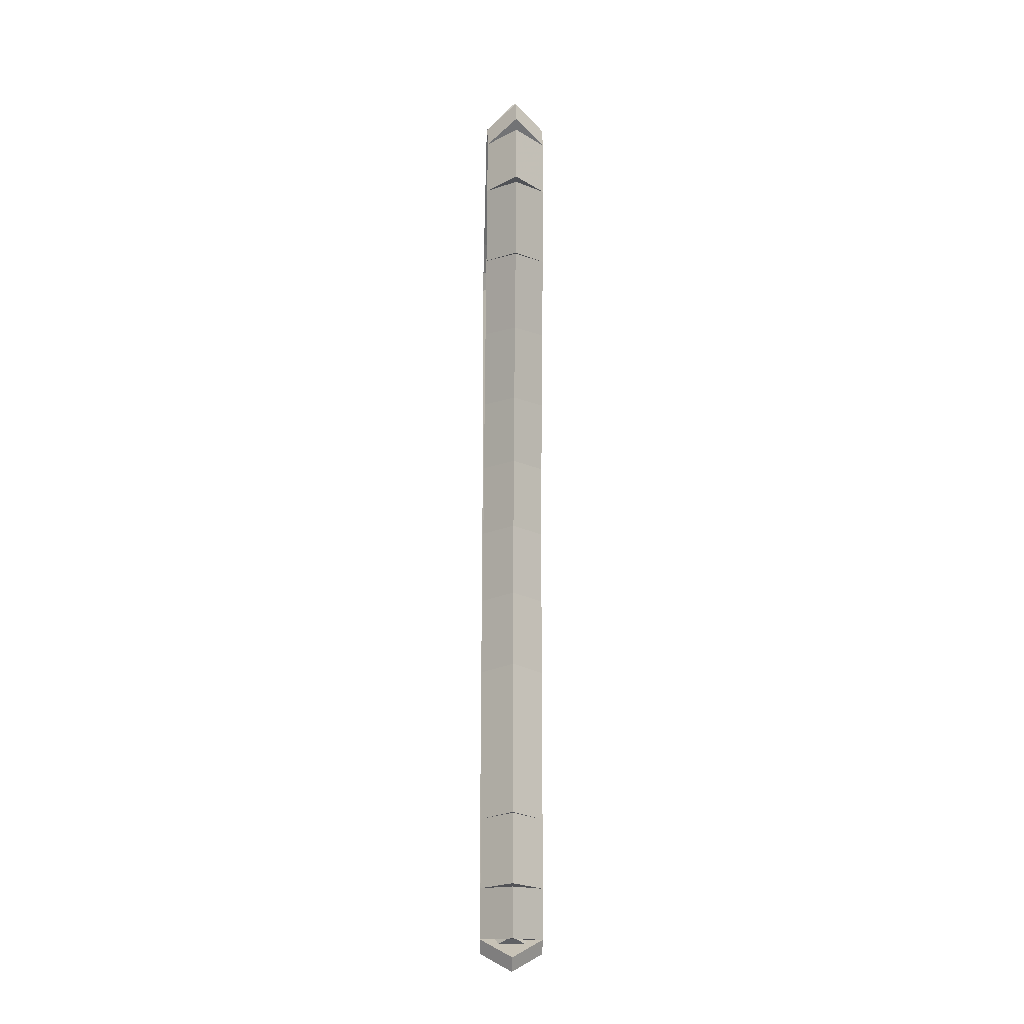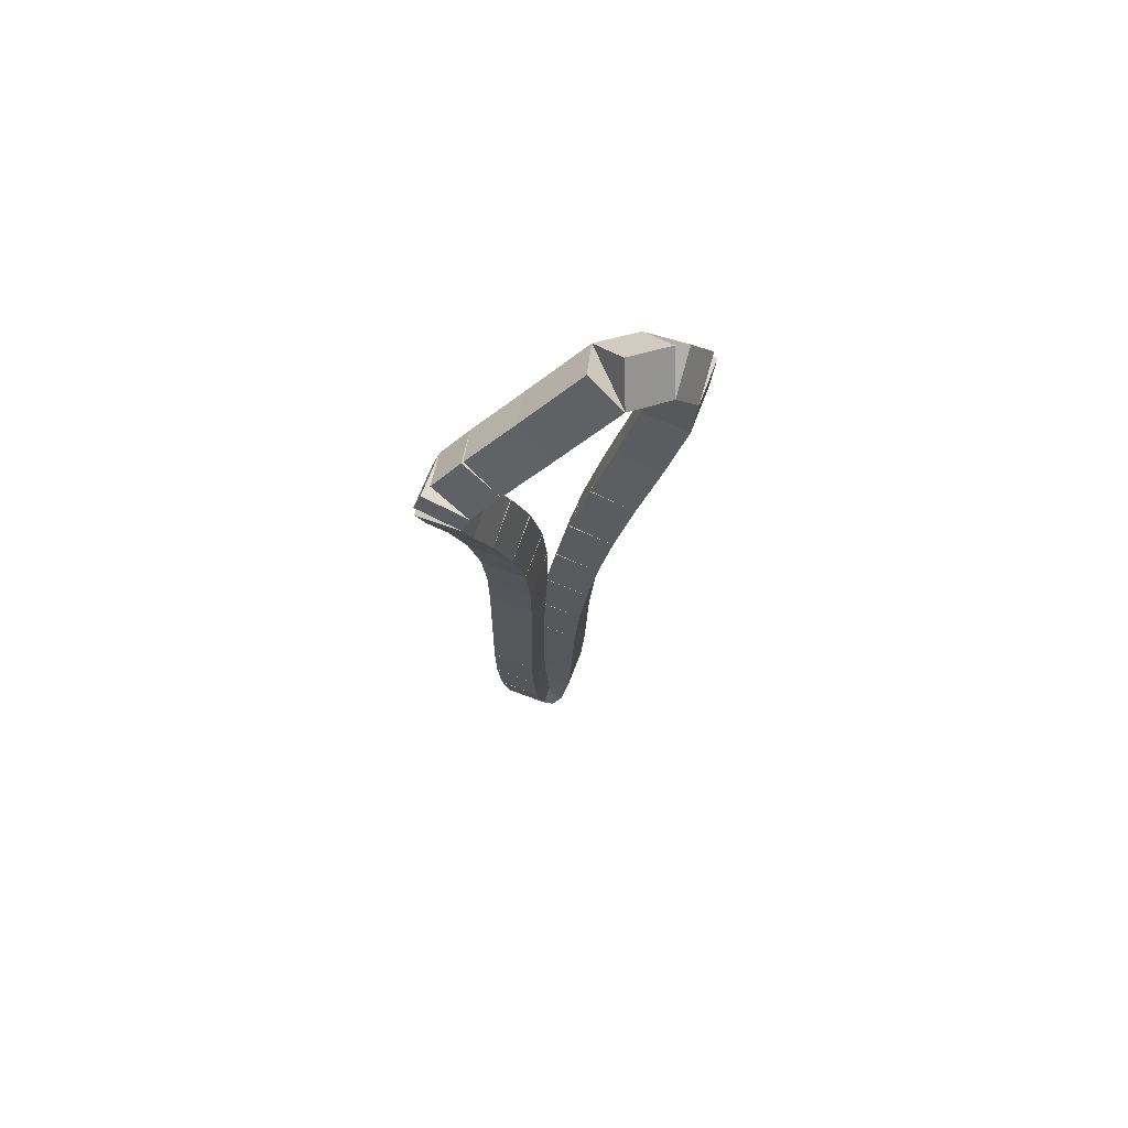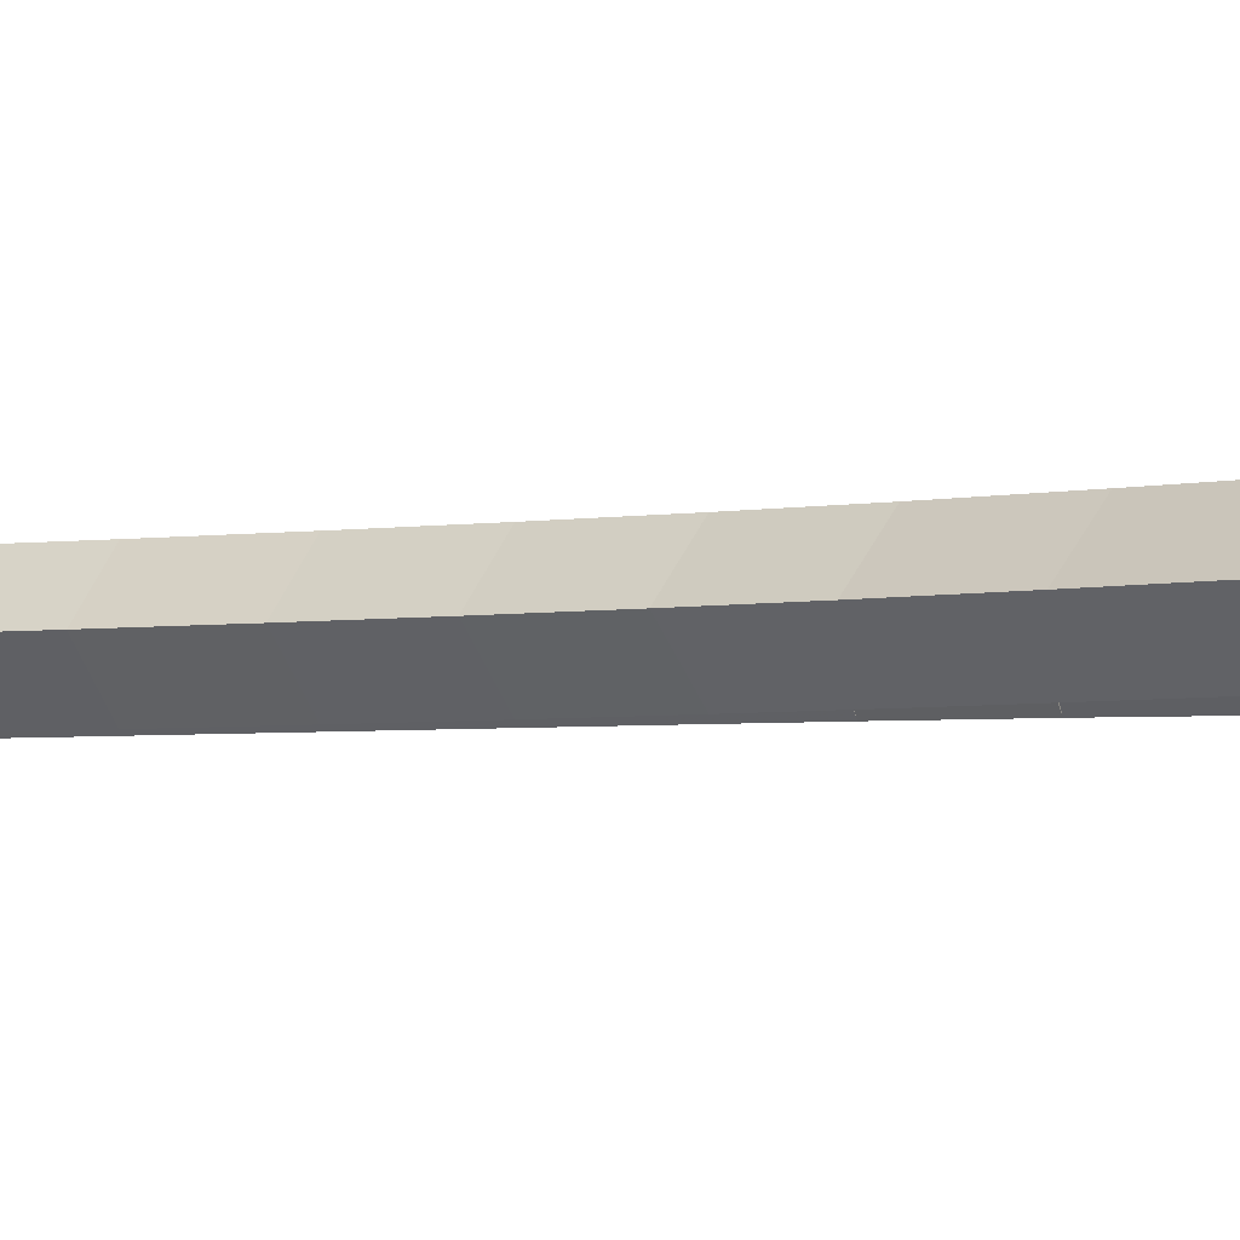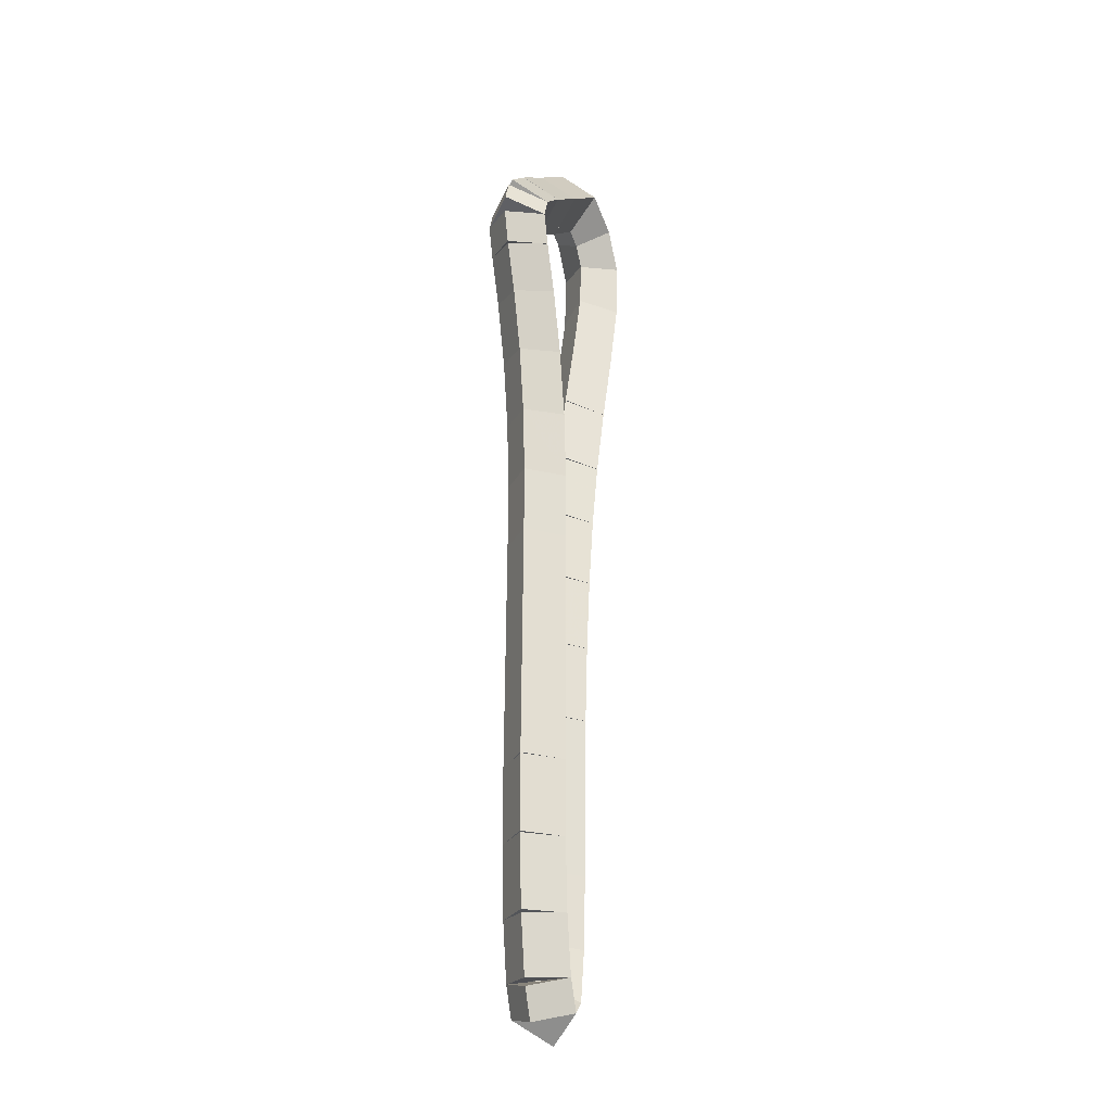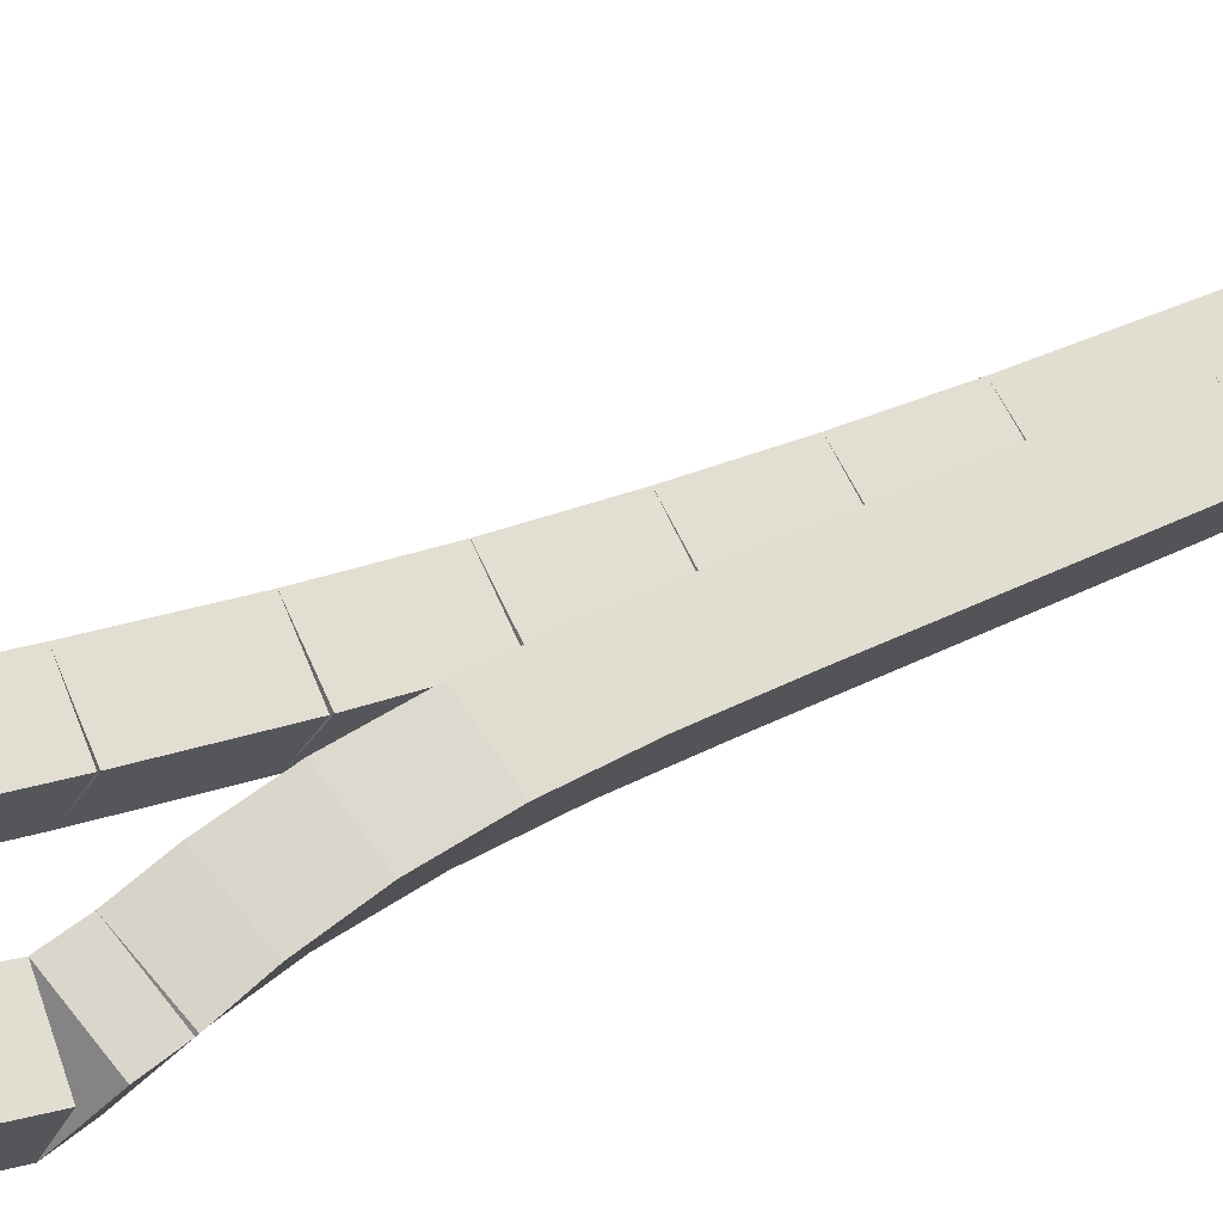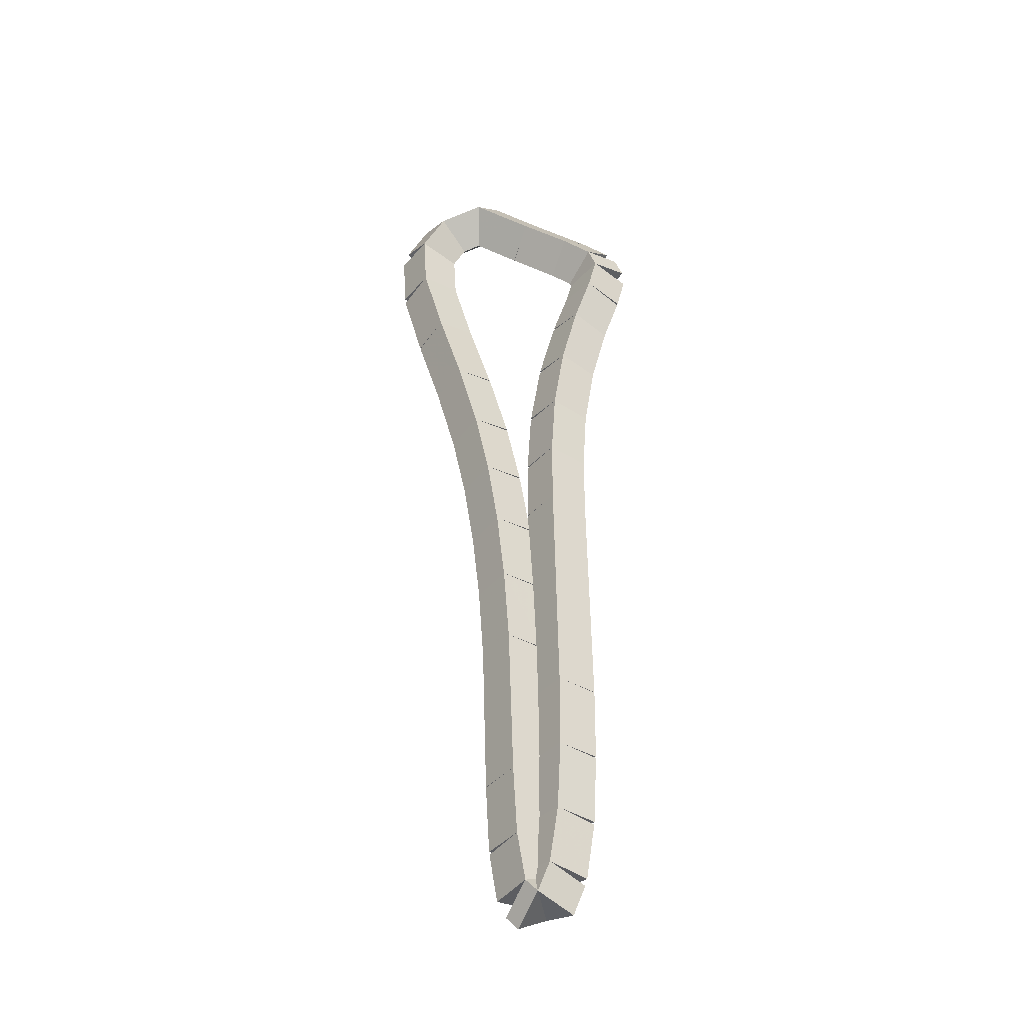
<metadata>
{"format":"obj","ext":"obj","renderer":"f3d","projection":"perspective","resolution":1024,"background":"white","views":[{"elev":-24.2,"azim":-92.1,"up":"+Z"},{"elev":73.9,"azim":156.1,"up":"+Z"},{"elev":-3.2,"azim":-63.6,"up":"+Y"},{"elev":-27.2,"azim":112.9,"up":"+Z"},{"elev":22.3,"azim":43.1,"up":"+Y"},{"elev":-38.7,"azim":8.2,"up":"+Z"}]}
</metadata>
<code>
g name
v 15.72 40.71 23.57
v 15.8 40.51 23.38
v 15.72 40.31 23.57
v 15.64 40.51 23.75
v 16 40.71 23.69
v 16.08 40.51 23.5
v 16 40.31 23.69
v 15.92 40.51 23.87
f 1 2 3 4
f 6 2 1 5
f 5 1 4 8
f 6 5 8 7
f 8 4 3 7
f 7 3 2 6
g name
v 15.58 40.71 23.33
v 15.75 40.51 23.23
v 15.58 40.31 23.33
v 15.41 40.51 23.44
v 15.72 40.71 23.57
v 15.89 40.51 23.46
v 15.72 40.31 23.57
v 15.55 40.51 23.67
f 9 10 11 12
f 14 10 9 13
f 13 9 12 16
f 14 13 16 15
f 16 12 11 15
f 15 11 10 14
g name
v 15.6 40.71 22.95
v 15.8 40.51 22.96
v 15.6 40.31 22.95
v 15.4 40.51 22.94
v 15.58 40.71 23.33
v 15.78 40.51 23.34
v 15.58 40.31 23.33
v 15.38 40.51 23.32
f 17 18 19 20
f 22 18 17 21
f 21 17 20 24
f 22 21 24 23
f 24 20 19 23
f 23 19 18 22
g name
v 15.73 40.71 22.45
v 15.92 40.51 22.5
v 15.73 40.31 22.45
v 15.54 40.51 22.4
v 15.6 40.71 22.95
v 15.79 40.51 23
v 15.6 40.31 22.95
v 15.4 40.51 22.9
f 25 26 27 28
f 30 26 25 29
f 29 25 28 32
f 30 29 32 31
f 32 28 27 31
f 31 27 26 30
g name
v 15.88 40.71 21.93
v 16.07 40.51 21.99
v 15.88 40.31 21.93
v 15.69 40.51 21.88
v 15.73 40.71 22.45
v 15.92 40.51 22.5
v 15.73 40.31 22.45
v 15.54 40.51 22.39
f 33 34 35 36
f 38 34 33 37
f 37 33 36 40
f 38 37 40 39
f 40 36 35 39
f 39 35 34 38
g name
v 16.01 40.71 21.44
v 16.2 40.51 21.49
v 16.01 40.31 21.44
v 15.81 40.51 21.39
v 15.88 40.71 21.93
v 16.07 40.51 21.98
v 15.88 40.31 21.93
v 15.69 40.51 21.88
f 41 42 43 44
f 46 42 41 45
f 45 41 44 48
f 46 45 48 47
f 48 44 43 47
f 47 43 42 46
g name
v 16.1 40.71 20.99
v 16.29 40.51 21.03
v 16.1 40.31 20.99
v 15.9 40.51 20.95
v 16.01 40.71 21.44
v 16.2 40.51 21.48
v 16.01 40.31 21.44
v 15.81 40.51 21.4
f 49 50 51 52
f 54 50 49 53
f 53 49 52 56
f 54 53 56 55
f 56 52 51 55
f 55 51 50 54
g name
v 16.17 40.71 20.52
v 16.36 40.51 20.55
v 16.17 40.31 20.52
v 15.97 40.51 20.49
v 16.1 40.71 20.99
v 16.3 40.51 21.02
v 16.1 40.31 20.99
v 15.9 40.51 20.96
f 57 58 59 60
f 62 58 57 61
f 61 57 60 64
f 62 61 64 63
f 64 60 59 63
f 63 59 58 62
g name
v 16.21 40.71 20.04
v 16.41 40.51 20.07
v 16.21 40.31 20.04
v 16.02 40.51 20.02
v 16.17 40.71 20.52
v 16.36 40.51 20.54
v 16.17 40.31 20.52
v 15.97 40.51 20.5
f 65 66 67 68
f 70 66 65 69
f 69 65 68 72
f 70 69 72 71
f 72 68 67 71
f 71 67 66 70
g name
v 16.25 40.71 19.54
v 16.45 40.51 19.56
v 16.25 40.31 19.54
v 16.05 40.51 19.53
v 16.21 40.71 20.04
v 16.41 40.51 20.06
v 16.21 40.31 20.04
v 16.02 40.51 20.03
f 73 74 75 76
f 78 74 73 77
f 77 73 76 80
f 78 77 80 79
f 80 76 75 79
f 79 75 74 78
g name
v 16.28 40.71 18.55
v 16.48 40.51 18.56
v 16.28 40.31 18.55
v 16.08 40.51 18.54
v 16.25 40.71 19.54
v 16.45 40.51 19.55
v 16.25 40.31 19.54
v 16.05 40.51 19.54
f 81 82 83 84
f 86 82 81 85
f 85 81 84 88
f 86 85 88 87
f 88 84 83 87
f 87 83 82 86
g name
v 16.3 40.71 18.1
v 16.5 40.51 18.11
v 16.3 40.31 18.1
v 16.1 40.51 18.09
v 16.28 40.71 18.55
v 16.48 40.51 18.56
v 16.28 40.31 18.55
v 16.08 40.51 18.54
f 89 90 91 92
f 94 90 89 93
f 93 89 92 96
f 94 93 96 95
f 96 92 91 95
f 95 91 90 94
g name
v 16.35 40.71 17.79
v 16.55 40.51 17.82
v 16.35 40.31 17.79
v 16.15 40.51 17.76
v 16.3 40.71 18.1
v 16.5 40.51 18.13
v 16.3 40.31 18.1
v 16.1 40.51 18.07
f 97 98 99 100
f 102 98 97 101
f 101 97 100 104
f 102 101 104 103
f 104 100 99 103
f 103 99 98 102
g name
v 16.42 40.71 17.71
v 16.56 40.51 17.85
v 16.42 40.31 17.71
v 16.28 40.51 17.57
v 16.35 40.71 17.79
v 16.49 40.51 17.93
v 16.35 40.31 17.79
v 16.2 40.51 17.65
f 105 106 107 108
f 110 106 105 109
f 109 105 108 112
f 110 109 112 111
f 112 108 107 111
f 111 107 106 110
g name
v 16.49 40.71 17.9
v 16.31 40.51 17.97
v 16.49 40.31 17.9
v 16.68 40.51 17.82
v 16.42 40.71 17.71
v 16.23 40.51 17.79
v 16.42 40.31 17.71
v 16.61 40.51 17.64
f 113 114 115 116
f 118 114 113 117
f 117 113 116 120
f 118 117 120 119
f 120 116 115 119
f 119 115 114 118
g name
v 16.55 40.71 18.26
v 16.35 40.51 18.29
v 16.55 40.31 18.26
v 16.74 40.51 18.23
v 16.49 40.71 17.9
v 16.3 40.51 17.93
v 16.49 40.31 17.9
v 16.69 40.51 17.87
f 121 122 123 124
f 126 122 121 125
f 125 121 124 128
f 126 125 128 127
f 128 124 123 127
f 127 123 122 126
g name
v 16.57 40.71 18.7
v 16.37 40.51 18.71
v 16.57 40.31 18.7
v 16.77 40.51 18.69
v 16.55 40.71 18.26
v 16.35 40.51 18.27
v 16.55 40.31 18.26
v 16.75 40.51 18.25
f 129 130 131 132
f 134 130 129 133
f 133 129 132 136
f 134 133 136 135
f 136 132 131 135
f 135 131 130 134
g name
v 16.57 40.71 19.18
v 16.37 40.51 19.18
v 16.57 40.31 19.18
v 16.77 40.51 19.18
v 16.57 40.71 18.7
v 16.37 40.51 18.71
v 16.57 40.31 18.7
v 16.77 40.51 18.7
f 137 138 139 140
f 142 138 137 141
f 141 137 140 144
f 142 141 144 143
f 144 140 139 143
f 143 139 138 142
g name
v 16.55 40.71 20.68
v 16.35 40.51 20.67
v 16.55 40.31 20.68
v 16.75 40.51 20.68
v 16.57 40.71 19.18
v 16.37 40.51 19.18
v 16.57 40.31 19.18
v 16.77 40.51 19.18
f 145 146 147 148
f 150 146 145 149
f 149 145 148 152
f 150 149 152 151
f 152 148 147 151
f 151 147 146 150
g name
v 16.55 40.71 21.11
v 16.35 40.51 21.11
v 16.55 40.31 21.11
v 16.75 40.51 21.11
v 16.55 40.71 20.68
v 16.35 40.51 20.68
v 16.55 40.31 20.68
v 16.75 40.51 20.68
f 153 154 155 156
f 158 154 153 157
f 157 153 156 160
f 158 157 160 159
f 160 156 155 159
f 159 155 154 158
g name
v 16.58 40.71 21.55
v 16.38 40.51 21.56
v 16.58 40.31 21.55
v 16.78 40.51 21.53
v 16.55 40.71 21.11
v 16.35 40.51 21.12
v 16.55 40.31 21.11
v 16.75 40.51 21.09
f 161 162 163 164
f 166 162 161 165
f 165 161 164 168
f 166 165 168 167
f 168 164 163 167
f 167 163 162 166
g name
v 16.64 40.71 21.98
v 16.45 40.51 22.01
v 16.64 40.31 21.98
v 16.84 40.51 21.95
v 16.58 40.71 21.55
v 16.38 40.51 21.58
v 16.58 40.31 21.55
v 16.77 40.51 21.52
f 169 170 171 172
f 174 170 169 173
f 173 169 172 176
f 174 173 176 175
f 176 172 171 175
f 175 171 170 174
g name
v 16.75 40.71 22.39
v 16.56 40.51 22.44
v 16.75 40.31 22.39
v 16.94 40.51 22.34
v 16.64 40.71 21.98
v 16.45 40.51 22.03
v 16.64 40.31 21.98
v 16.84 40.51 21.93
f 177 178 179 180
f 182 178 177 181
f 181 177 180 184
f 182 181 184 183
f 184 180 179 183
f 183 179 178 182
g name
v 16.85 40.71 22.7
v 16.67 40.51 22.77
v 16.85 40.31 22.7
v 17.04 40.51 22.64
v 16.75 40.71 22.39
v 16.56 40.51 22.46
v 16.75 40.31 22.39
v 16.94 40.51 22.33
f 185 186 187 188
f 190 186 185 189
f 189 185 188 192
f 190 189 192 191
f 192 188 187 191
f 191 187 186 190
g name
v 16.91 40.71 22.91
v 16.71 40.51 22.96
v 16.91 40.31 22.91
v 17.1 40.51 22.86
v 16.85 40.71 22.7
v 16.66 40.51 22.75
v 16.85 40.31 22.7
v 17.05 40.51 22.65
f 193 194 195 196
f 198 194 193 197
f 197 193 196 200
f 198 197 200 199
f 200 196 195 199
f 199 195 194 198
g name
v 16.86 40.71 23.04
v 16.67 40.51 22.97
v 16.86 40.31 23.04
v 17.05 40.51 23.11
v 16.91 40.71 22.91
v 16.72 40.51 22.84
v 16.91 40.31 22.91
v 17.1 40.51 22.98
f 201 202 203 204
f 206 202 201 205
f 205 201 204 208
f 206 205 208 207
f 208 204 203 207
f 207 203 202 206
g name
v 16.68 40.71 23.19
v 16.55 40.51 23.04
v 16.68 40.31 23.19
v 16.81 40.51 23.35
v 16.86 40.71 23.04
v 16.73 40.51 22.89
v 16.86 40.31 23.04
v 16.99 40.51 23.2
f 209 210 211 212
f 214 210 209 213
f 213 209 212 216
f 214 213 216 215
f 216 212 211 215
f 215 211 210 214
g name
v 16.38 40.71 23.41
v 16.26 40.51 23.24
v 16.38 40.31 23.41
v 16.49 40.51 23.57
v 16.68 40.71 23.19
v 16.56 40.51 23.03
v 16.68 40.31 23.19
v 16.79 40.51 23.35
f 217 218 219 220
f 222 218 217 221
f 221 217 220 224
f 222 221 224 223
f 224 220 219 223
f 223 219 218 222
g name
v 16 40.71 23.69
v 15.88 40.51 23.53
v 16 40.31 23.69
v 16.12 40.51 23.85
v 16.38 40.71 23.41
v 16.26 40.51 23.25
v 16.38 40.31 23.41
v 16.5 40.51 23.57
f 225 226 227 228
f 230 226 225 229
f 229 225 228 232
f 230 229 232 231
f 232 228 227 231
f 231 227 226 230

</code>
